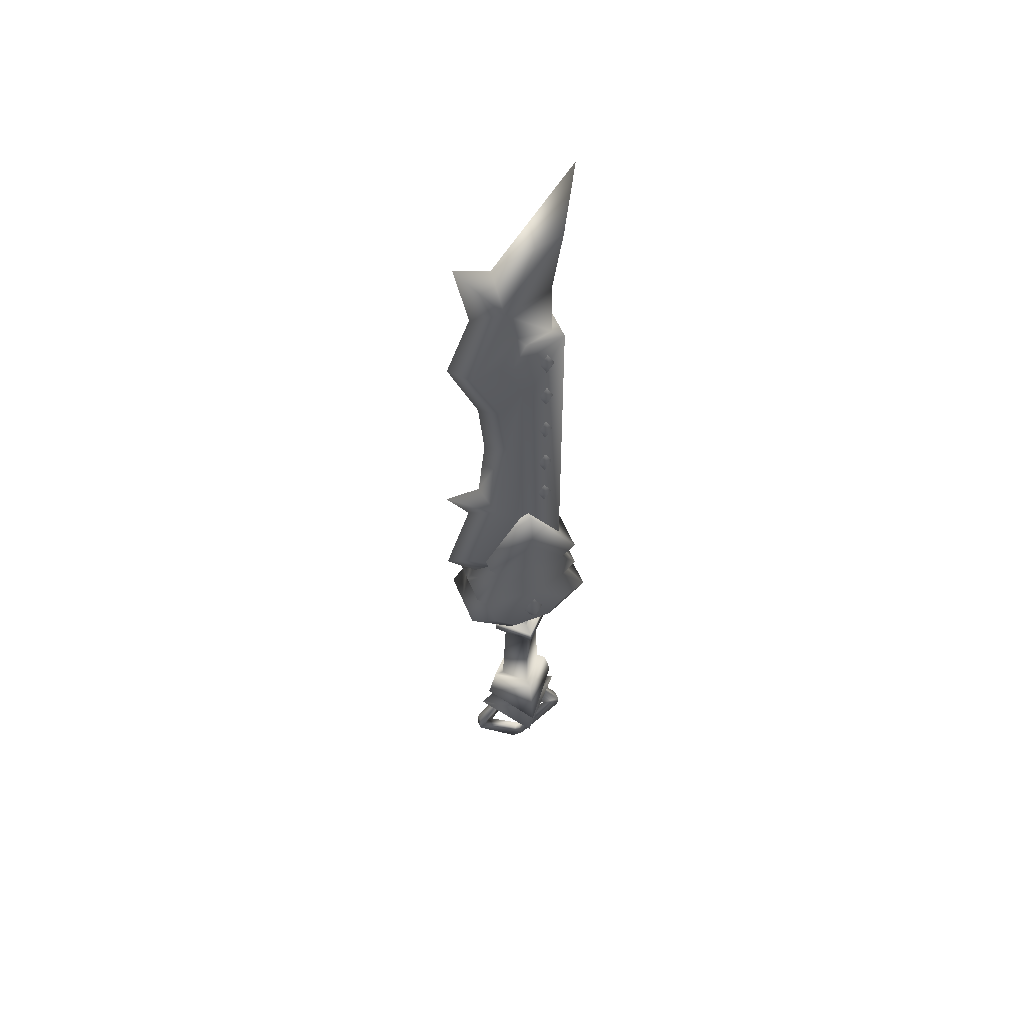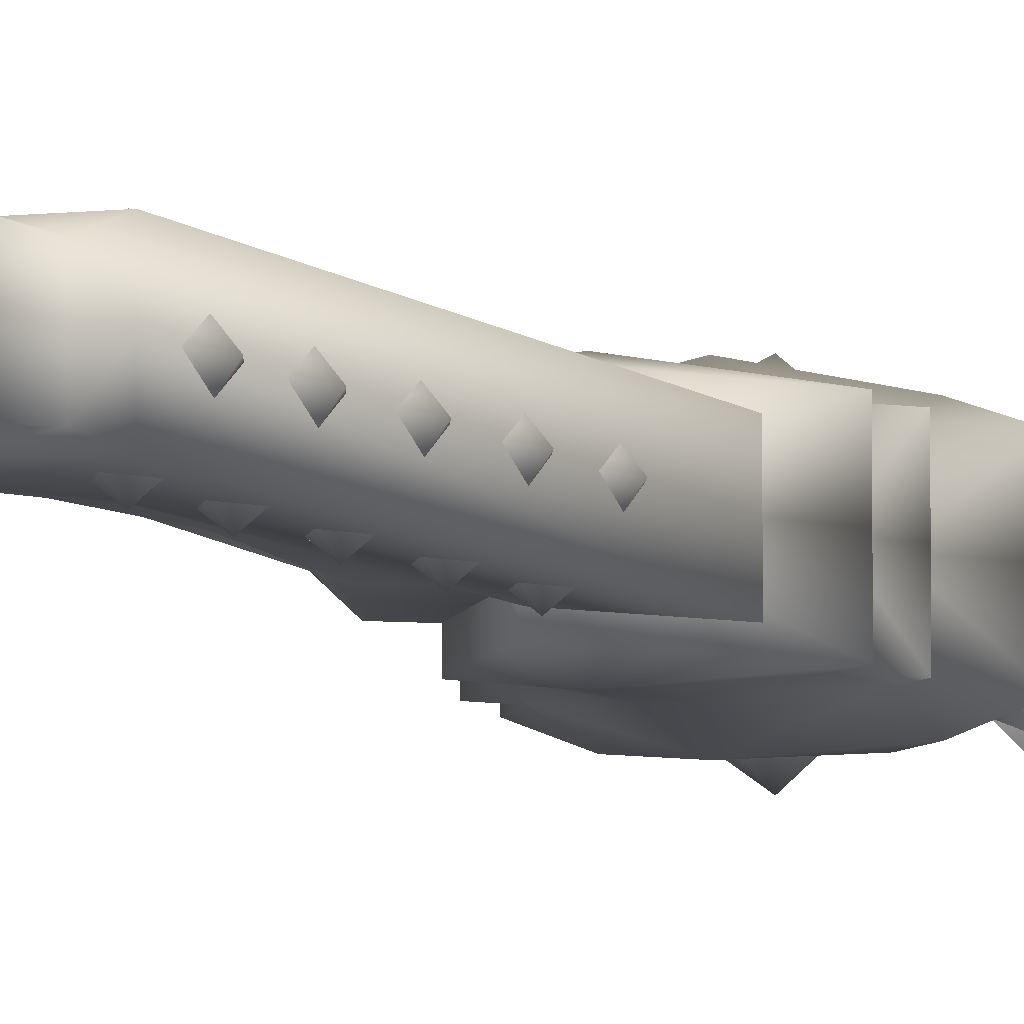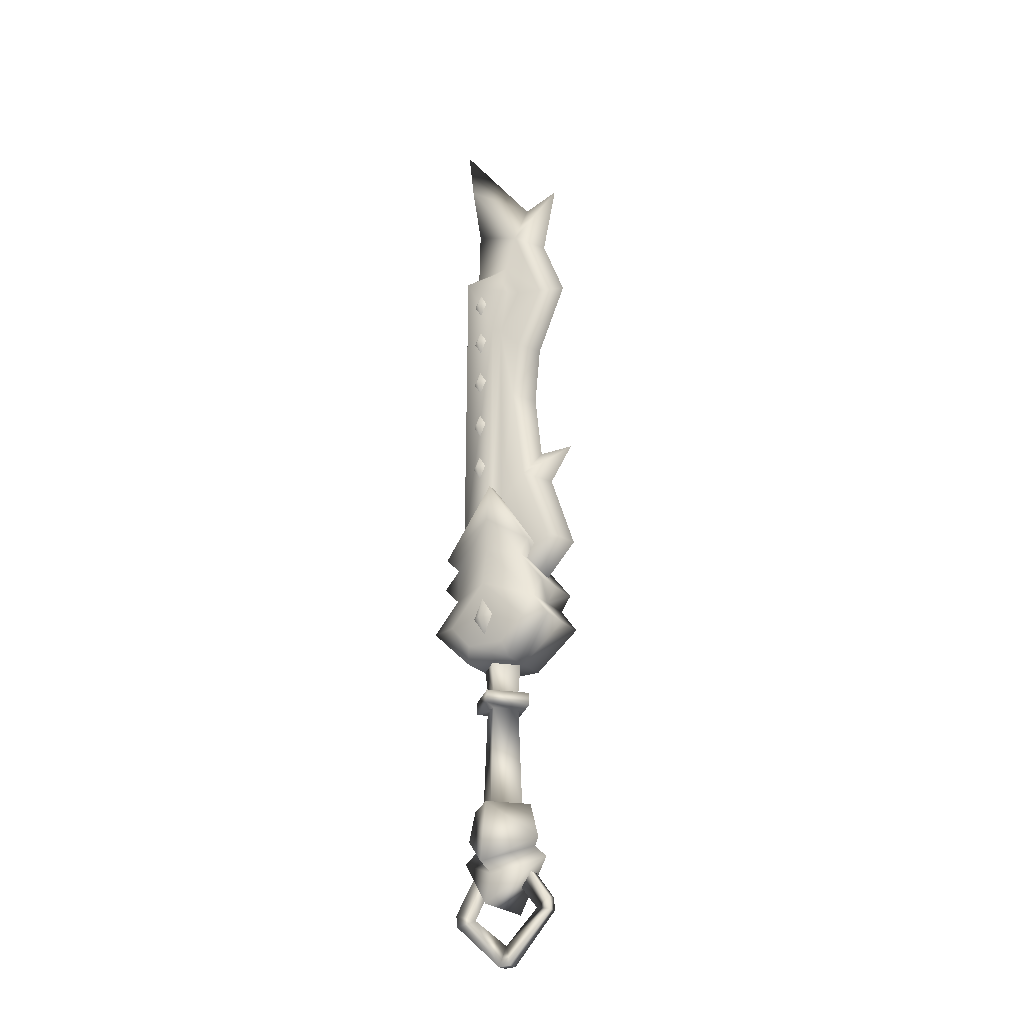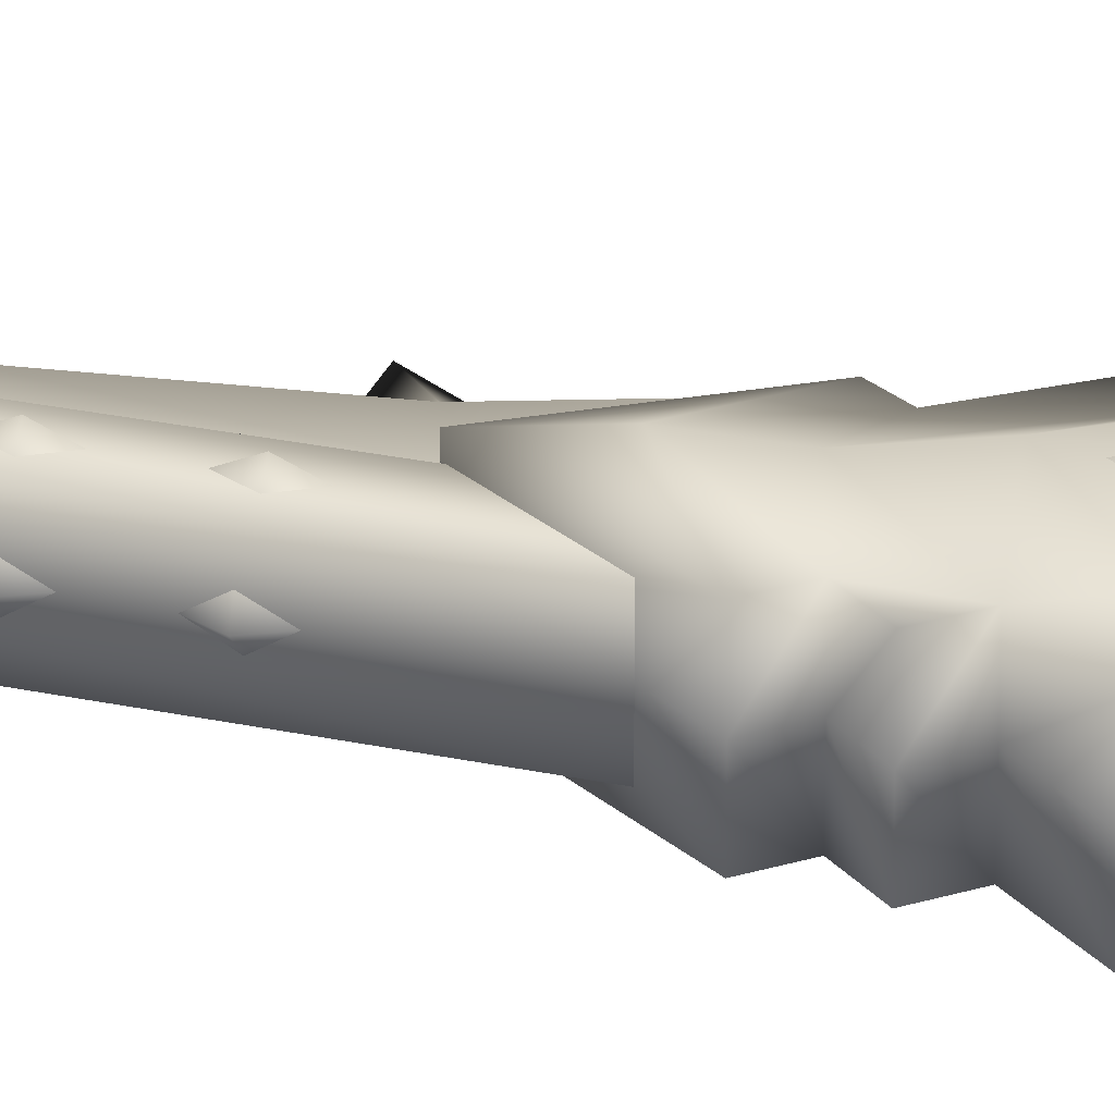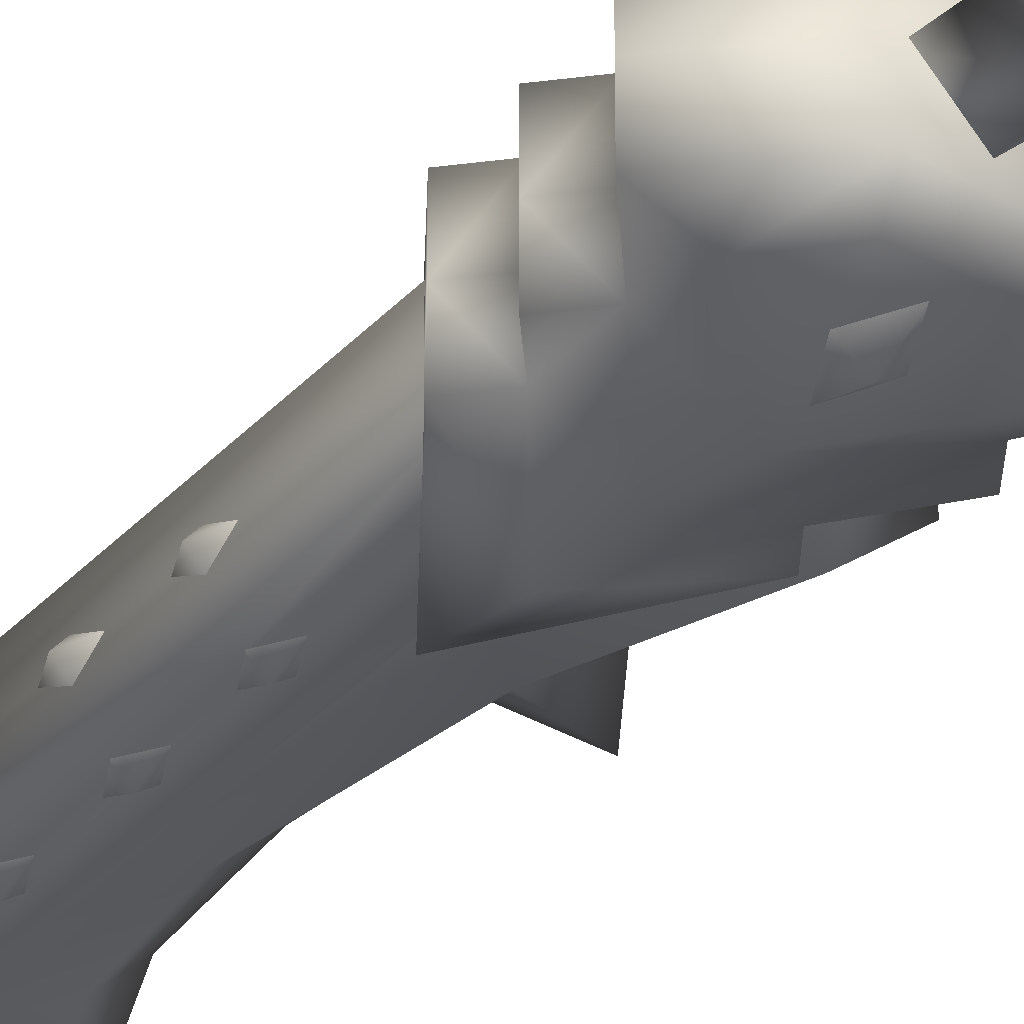
<metadata>
{"format":"obj","ext":"obj","renderer":"f3d","projection":"perspective","resolution":1024,"background":"white","views":[{"elev":53.7,"azim":158.0,"up":"+Y"},{"elev":-6.7,"azim":-157.5,"up":"+Z"},{"elev":-24.4,"azim":31.1,"up":"+Y"},{"elev":27.0,"azim":-71.6,"up":"+Z"},{"elev":-36.2,"azim":-36.5,"up":"+Z"}]}
</metadata>
<code>
g Sword_geo Mesh
v -1.057 8.87 -0.067
v -1.244 9.294 -0.08549
v -1.057 9.266 -0.3159
v -1.057 9.705 -0.08164
v -1.057 9.324 0.1526
v -1.057 7.447 -0.067
v -1.244 7.871 -0.08549
v -1.057 7.842 -0.3159
v -1.057 8.281 -0.08164
v -1.057 7.901 0.1526
v -1.057 5.925 -0.067
v -1.244 6.349 -0.08549
v -1.057 6.32 -0.3159
v -1.057 6.759 -0.08164
v -1.057 6.379 0.1526
v -1.057 4.346 -0.067
v -1.244 4.77 -0.08549
v -1.057 4.741 -0.3159
v -1.057 5.18 -0.08164
v -1.057 4.8 0.1526
v -1.057 2.823 -0.067
v -1.244 3.247 -0.08549
v -1.057 3.219 -0.3159
v -1.057 3.658 -0.08164
v -1.057 3.277 0.1526
v 0.1883 1.942 0.4436
v 1.013 2.743 0.4436
v 0.6204 5.689 0.4436
v 0.6989 11.66 0.4436
v -0.99 14.09 0.4436
v -0.6757 12.13 0.4436
v 0.3454 10.56 0.4436
v -0.715 10.44 0.4436
v 0.8168 9.459 0.4436
v 1.642 9.302 0.4436
v 0.1491 8.202 0.4436
v 0.8168 7.496 0.4436
v 1.012 -0.1132 0.4436
v 1.838 0.5436 0.4436
v 0.8786 12.97 -0.07192
v -1.49 16.04 -0.07192
v 2.252 9.469 -0.07192
v 1.542 11.28 -0.07192
v 1.344 7.326 -0.07192
v 1.169 5.511 -0.07192
v 1.386 3.535 -0.07192
v 2.51 0.2075 -0.07192
v 1.746 2.471 -0.07192
v 1.531 -0.8497 -0.07192
v 1.977 13.37 -0.07192
v 2.461 3.542 -0.07192
v -0.07222 8.301 0.6016
v -0.05507 2.194 0.6016
v 0.507 9.514 0.6016
v 0.1242 10.35 0.6016
v -1.051 10.27 0.6016
v -1.084 0.7155 0.6016
v -0.6757 12.13 -0.07192
v -0.715 10.44 -0.07192
v -0.99 14.09 -0.07192
v -1.051 10.27 -0.07192
v -1.084 0.7155 -0.07192
v -0.5269 8.87 0.5859
v -0.5454 9.294 0.7729
v -0.7758 9.266 0.5859
v -0.5416 9.705 0.5859
v -0.3073 9.324 0.5859
v -0.5269 7.447 0.5859
v -0.5454 7.871 0.7729
v -0.7758 7.842 0.5859
v -0.5416 8.281 0.5859
v -0.3073 7.901 0.5859
v -0.5269 5.925 0.5859
v -0.5454 6.349 0.7729
v -0.7758 6.32 0.5859
v -0.5416 6.759 0.5859
v -0.3073 6.379 0.5859
v -0.5269 4.346 0.5859
v -0.5454 4.77 0.7729
v -0.7758 4.741 0.5859
v -0.5416 5.18 0.5859
v -0.3073 4.8 0.5859
v -0.5269 2.823 0.5859
v -0.5454 3.247 0.7729
v -0.7758 3.219 0.5859
v -0.5416 3.658 0.5859
v -0.3073 3.277 0.5859
v 0.03363 -1.108 1.284
v 1.337 -2.35 1.096
v 1.545 -1.624 0.8187
v 2.055 -2.33 0.8187
v -1.965 -2.291 0.8187
v -0.7491 -3.467 0.8187
v -1.179 -2.305 1.096
v -0.5574 -3.002 1.096
v 0.5943 -3.032 1.096
v 0.6826 -3.467 0.8187
v -1.161 -1.33 0.8187
v -1.612 -0.859 0.8187
v -1.141 -0.3099 0.8187
v 0.01403 0.08916 1.025
v 1.859 -1.153 0.8187
v 1.094 -0.1726 0.8187
v -0.003368 1.151 1.025
v -1.573 0.1412 0.8187
v -0.02344 2.377 0.8187
v 1.389 0.2589 0.8187
v -1.573 0.1412 -0.07192
v -1.141 -0.3099 -0.07192
v -0.02344 2.377 -0.07192
v 1.389 0.2589 -0.07192
v 1.094 -0.1726 -0.07192
v 1.859 -1.153 -0.07192
v 1.545 -1.624 -0.07192
v 2.055 -2.33 -0.07192
v 0.6826 -3.467 -0.07192
v -0.7491 -3.467 -0.07192
v -1.965 -2.291 -0.07192
v -1.161 -1.33 -0.07192
v -1.612 -0.859 -0.07192
v 0.02082 -2.804 1.081
v -0.007256 -2.234 1.432
v -0.3572 -2.212 1.147
v -0.001413 -1.553 1.22
v 0.3544 -2.124 1.157
v -0.04858 -7.863 0.6013
v 0.6247 -7.863 -0.07192
v -0.04858 -4.867 0.4764
v 0.4998 -4.867 -0.07192
v -0.7218 -7.863 -0.07192
v -0.5969 -4.867 -0.07192
v -0.04858 -4.338 0.4764
v 0.4998 -4.338 -0.07192
v -0.04858 -3.324 0.5643
v 0.5877 -3.324 -0.07192
v -0.5969 -4.338 -0.07192
v -0.6848 -3.324 -0.07192
v -0.04858 -4.801 0.8519
v 0.8752 -4.801 -0.07192
v -0.04858 -4.404 0.8519
v 0.8752 -4.404 -0.07192
v -0.9724 -4.801 -0.07192
v -0.9724 -4.404 -0.07192
v 0.9154 -7.851 -0.07192
v -0.04858 -7.851 0.892
v -1.013 -7.851 -0.07192
v 1.171 -8.866 -0.07192
v -0.04858 -9.678 1.161
v -1.223 -8.731 -0.07192
v 1.042 -9.113 -0.07192
v -0.01665 -9.942 0.6119
v -0.9529 -9.082 -0.07192
v 1.441 -9.464 -0.07192
v -0.02637 -10.86 0.9266
v -1.332 -9.395 -0.07192
v 0.1883 1.942 -0.5874
v 0.6204 5.689 -0.5874
v 1.013 2.743 -0.5874
v 0.6989 11.66 -0.5874
v -0.6757 12.13 -0.5874
v -0.99 14.09 -0.5874
v -0.715 10.44 -0.5874
v 0.3454 10.56 -0.5874
v 1.642 9.302 -0.5874
v 0.8168 9.459 -0.5874
v 0.1491 8.202 -0.5874
v 0.8168 7.496 -0.5874
v 1.838 0.5436 -0.5874
v 1.012 -0.1132 -0.5874
v -0.05507 2.194 -0.7454
v -0.07222 8.301 -0.7454
v 0.507 9.514 -0.7454
v 0.1242 10.35 -0.7454
v -1.051 10.27 -0.7454
v -1.084 0.7155 -0.7454
v -0.5269 8.87 -0.7297
v -0.7758 9.266 -0.7297
v -0.5454 9.294 -0.9167
v -0.5416 9.705 -0.7297
v -0.3073 9.324 -0.7297
v -0.5269 7.447 -0.7297
v -0.7758 7.842 -0.7297
v -0.5454 7.871 -0.9167
v -0.5416 8.281 -0.7297
v -0.3073 7.901 -0.7297
v -0.5269 5.925 -0.7297
v -0.7758 6.32 -0.7297
v -0.5454 6.349 -0.9167
v -0.5416 6.759 -0.7297
v -0.3073 6.379 -0.7297
v -0.5269 4.346 -0.7297
v -0.7758 4.741 -0.7297
v -0.5454 4.77 -0.9167
v -0.5416 5.18 -0.7297
v -0.3073 4.8 -0.7297
v -0.5269 2.823 -0.7297
v -0.7758 3.219 -0.7297
v -0.5454 3.247 -0.9167
v -0.5416 3.658 -0.7297
v -0.3073 3.277 -0.7297
v 0.03363 -1.108 -1.428
v 1.545 -1.624 -0.9626
v 1.337 -2.35 -1.24
v 2.055 -2.33 -0.9626
v -1.965 -2.291 -0.9626
v -1.179 -2.305 -1.24
v -0.7491 -3.467 -0.9626
v -0.5574 -3.002 -1.24
v 0.5943 -3.032 -1.24
v 0.6826 -3.467 -0.9626
v -1.161 -1.33 -0.9626
v 0.01403 0.08916 -1.168
v -1.141 -0.3099 -0.9626
v -1.612 -0.859 -0.9626
v 1.094 -0.1726 -0.9626
v 1.859 -1.153 -0.9626
v -1.573 0.1412 -0.9626
v -0.003368 1.151 -1.168
v -0.02344 2.377 -0.9626
v 1.389 0.2589 -0.9626
v 0.03252 -2.804 -1.225
v -0.3455 -2.212 -1.291
v 0.004443 -2.234 -1.576
v 0.01029 -1.553 -1.364
v 0.3661 -2.124 -1.301
v -0.04858 -7.863 -0.7452
v -0.04858 -4.867 -0.6203
v -0.04858 -4.338 -0.6203
v -0.04858 -3.324 -0.7082
v -0.04858 -4.801 -0.9957
v -0.04858 -4.404 -0.9957
v -0.04858 -7.851 -1.036
v -0.04858 -9.678 -1.304
v -0.01665 -9.942 -0.7558
v -0.02637 -10.86 -1.07
v -1.554 -10.91 0.06659
v -0.9762 -11.09 -0.08785
v -0.8725 -9.767 0.06659
v -0.4575 -10.14 -0.08785
v 0.07759 -11.91 -0.08785
v -0.0777 -12.52 0.06659
v 0.2848 -12.5 0.06659
v 1.611 -11.02 0.06659
v 1.1 -10.92 -0.08785
v 1.581 -10.66 0.06659
v 0.8851 -9.721 0.06659
v 0.4668 -10.13 -0.08785
v -1.518 -11.25 0.06659
v -0.8725 -9.767 -0.2423
v -1.554 -10.91 -0.2423
v 0.2848 -12.5 -0.2423
v -0.0777 -12.52 -0.2423
v 1.611 -11.02 -0.2423
v 0.8851 -9.721 -0.2423
v 1.581 -10.66 -0.2423
v -1.518 -11.25 -0.2423
f 1 2 3
f 2 4 3
f 5 4 2
f 1 5 2
f 6 7 8
f 7 9 8
f 10 9 7
f 6 10 7
f 11 12 13
f 12 14 13
f 15 14 12
f 11 15 12
f 16 17 18
f 17 19 18
f 20 19 17
f 16 20 17
f 21 22 23
f 22 24 23
f 25 24 22
f 21 25 22
f 26 27 28
f 29 30 31
f 32 29 33
f 33 29 31
f 34 35 32
f 32 35 29
f 34 36 35
f 35 36 37
f 26 28 36
f 36 28 37
f 38 39 26
f 26 39 27
f 29 40 30
f 30 40 41
f 42 43 35
f 35 43 29
f 37 44 35
f 35 44 42
f 45 44 28
f 28 44 37
f 27 46 28
f 28 46 45
f 47 48 39
f 39 48 27
f 38 49 39
f 39 49 47
f 29 50 40
f 43 50 29
f 27 51 46
f 48 51 27
f 52 53 36
f 36 53 26
f 34 54 36
f 36 54 52
f 55 54 32
f 32 54 34
f 56 55 33
f 33 55 32
f 56 57 52
f 52 57 53
f 54 56 52
f 55 56 54
f 31 58 33
f 33 58 59
f 30 60 31
f 31 60 58
f 41 60 30
f 59 61 33
f 33 61 56
f 56 61 57
f 57 61 62
f 63 64 65
f 64 66 65
f 67 66 64
f 63 67 64
f 68 69 70
f 69 71 70
f 72 71 69
f 68 72 69
f 73 74 75
f 74 76 75
f 77 76 74
f 73 77 74
f 78 79 80
f 79 81 80
f 82 81 79
f 78 82 79
f 83 84 85
f 84 86 85
f 87 86 84
f 83 87 84
f 88 89 90
f 90 89 91
f 92 93 94
f 94 93 95
f 89 88 96
f 96 88 95
f 88 94 95
f 93 97 95
f 95 97 96
f 91 89 97
f 97 89 96
f 92 94 98
f 98 94 88
f 99 98 100
f 100 98 101
f 102 103 90
f 90 103 101
f 100 104 105
f 105 104 106
f 103 107 104
f 104 107 106
f 100 101 104
f 98 88 101
f 88 90 101
f 103 104 101
f 105 108 100
f 100 108 109
f 106 110 105
f 105 110 108
f 107 111 106
f 106 111 110
f 103 112 107
f 107 112 111
f 102 113 103
f 103 113 112
f 90 114 102
f 102 114 113
f 91 115 90
f 90 115 114
f 97 116 91
f 91 116 115
f 93 117 97
f 97 117 116
f 92 118 93
f 93 118 117
f 98 119 92
f 92 119 118
f 99 120 98
f 98 120 119
f 100 109 99
f 99 109 120
f 121 122 123
f 122 124 123
f 125 124 122
f 121 125 122
f 126 127 128
f 128 127 129
f 130 126 131
f 131 126 128
f 132 133 134
f 134 133 135
f 136 132 137
f 137 132 134
f 138 139 140
f 140 139 141
f 142 138 143
f 143 138 140
f 128 129 138
f 138 129 139
f 133 132 141
f 141 132 140
f 131 128 142
f 142 128 138
f 132 136 140
f 140 136 143
f 127 126 144
f 144 126 145
f 126 130 145
f 145 130 146
f 144 145 147
f 147 145 148
f 146 149 145
f 145 149 148
f 147 148 150
f 150 148 151
f 149 152 148
f 148 152 151
f 150 151 153
f 153 151 154
f 152 155 151
f 151 155 154
f 156 157 158
f 159 160 161
f 160 159 162
f 162 159 163
f 159 164 163
f 163 164 165
f 165 164 166
f 166 164 167
f 167 157 166
f 166 157 156
f 158 168 156
f 156 168 169
f 159 161 40
f 40 161 41
f 159 43 164
f 164 43 42
f 167 164 44
f 44 164 42
f 167 44 157
f 157 44 45
f 158 157 46
f 46 157 45
f 158 48 168
f 168 48 47
f 169 168 49
f 49 168 47
f 159 40 50
f 43 159 50
f 158 46 51
f 48 158 51
f 156 170 166
f 166 170 171
f 165 166 172
f 172 166 171
f 165 172 163
f 163 172 173
f 163 173 162
f 162 173 174
f 170 175 171
f 171 175 174
f 172 171 174
f 173 172 174
f 160 162 58
f 58 162 59
f 161 160 60
f 60 160 58
f 41 161 60
f 174 61 162
f 162 61 59
f 174 175 61
f 61 175 62
f 176 177 178
f 178 177 179
f 180 178 179
f 176 178 180
f 181 182 183
f 183 182 184
f 185 183 184
f 181 183 185
f 186 187 188
f 188 187 189
f 190 188 189
f 186 188 190
f 191 192 193
f 193 192 194
f 195 193 194
f 191 193 195
f 196 197 198
f 198 197 199
f 200 198 199
f 196 198 200
f 201 202 203
f 203 202 204
f 205 206 207
f 207 206 208
f 203 209 201
f 209 208 201
f 208 206 201
f 207 208 210
f 210 208 209
f 209 203 210
f 210 203 204
f 201 206 211
f 211 206 205
f 212 211 213
f 213 211 214
f 212 215 202
f 202 215 216
f 213 217 218
f 218 217 219
f 215 218 220
f 220 218 219
f 213 218 212
f 211 212 201
f 201 212 202
f 215 212 218
f 217 213 108
f 108 213 109
f 219 217 110
f 110 217 108
f 220 219 111
f 111 219 110
f 215 220 112
f 112 220 111
f 216 215 113
f 113 215 112
f 202 216 114
f 114 216 113
f 204 202 115
f 115 202 114
f 210 204 116
f 116 204 115
f 207 210 117
f 117 210 116
f 205 207 118
f 118 207 117
f 211 205 119
f 119 205 118
f 214 211 120
f 120 211 119
f 213 214 109
f 109 214 120
f 221 222 223
f 223 222 224
f 225 223 224
f 221 223 225
f 226 227 127
f 127 227 129
f 130 131 226
f 226 131 227
f 228 229 133
f 133 229 135
f 136 137 228
f 228 137 229
f 230 231 139
f 139 231 141
f 142 143 230
f 230 143 231
f 227 230 129
f 129 230 139
f 133 141 228
f 228 141 231
f 131 142 227
f 227 142 230
f 228 231 136
f 136 231 143
f 127 144 226
f 226 144 232
f 226 232 130
f 130 232 146
f 144 147 232
f 232 147 233
f 233 149 232
f 232 149 146
f 147 150 233
f 233 150 234
f 234 152 233
f 233 152 149
f 150 153 234
f 234 153 235
f 235 155 234
f 234 155 152
f 236 237 238
f 238 237 239
f 240 241 242
f 242 243 240
f 240 243 244
f 245 246 244
f 244 246 247
f 237 236 248
f 248 241 237
f 237 241 240
f 244 243 245
f 239 237 249
f 249 237 250
f 240 251 252
f 244 253 240
f 240 253 251
f 247 254 244
f 244 254 255
f 237 256 250
f 240 252 237
f 237 252 256
f 244 255 253
f 249 250 238
f 238 250 236
f 252 251 241
f 241 251 242
f 251 253 242
f 242 253 243
f 255 254 245
f 245 254 246
f 250 256 236
f 236 256 248
f 256 252 248
f 248 252 241
f 253 255 243
f 243 255 245
f 153 154 235
f 235 154 155

</code>
